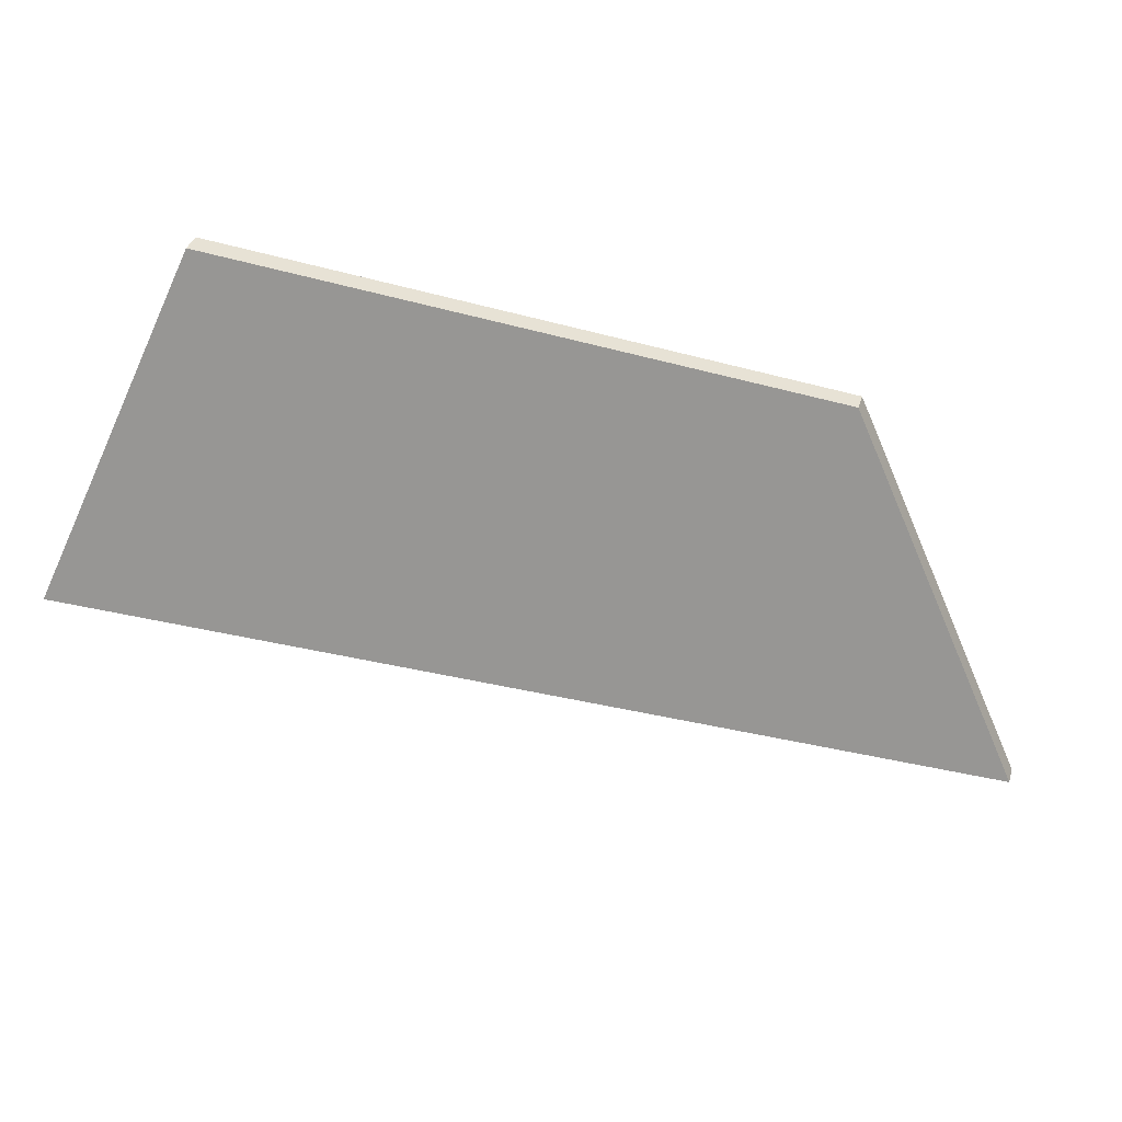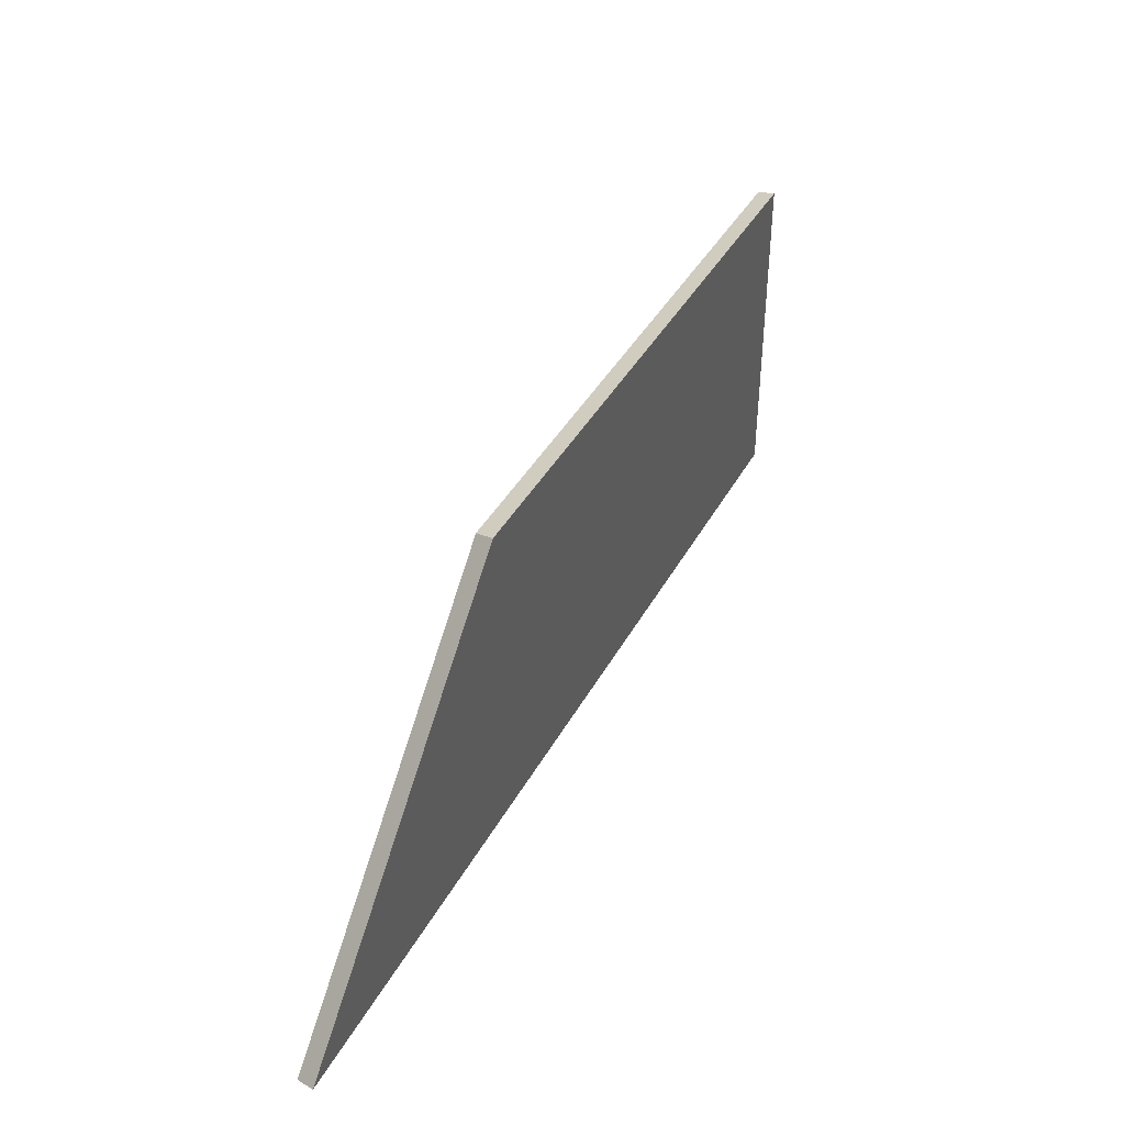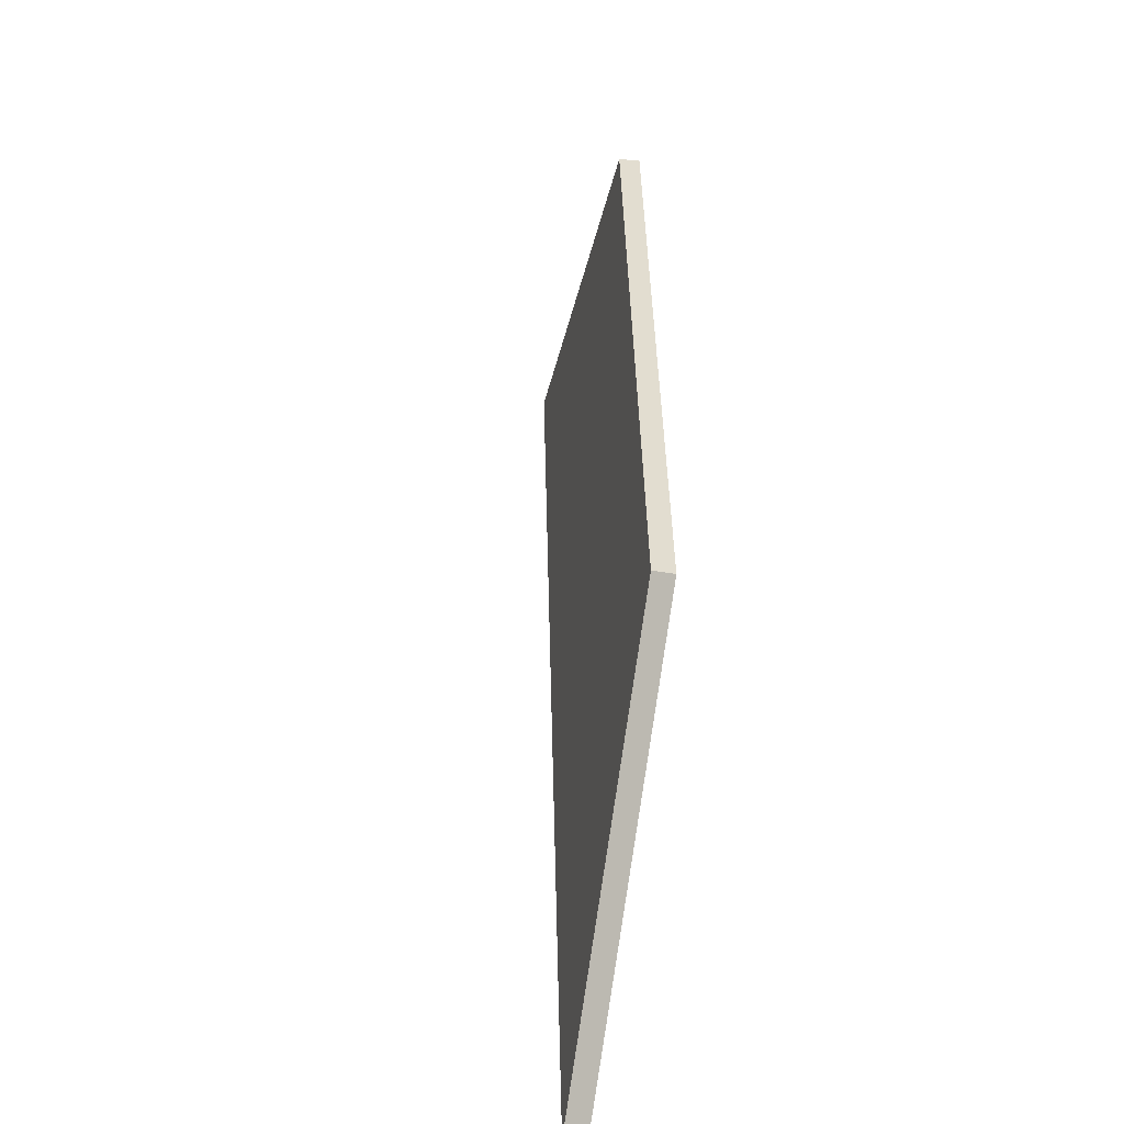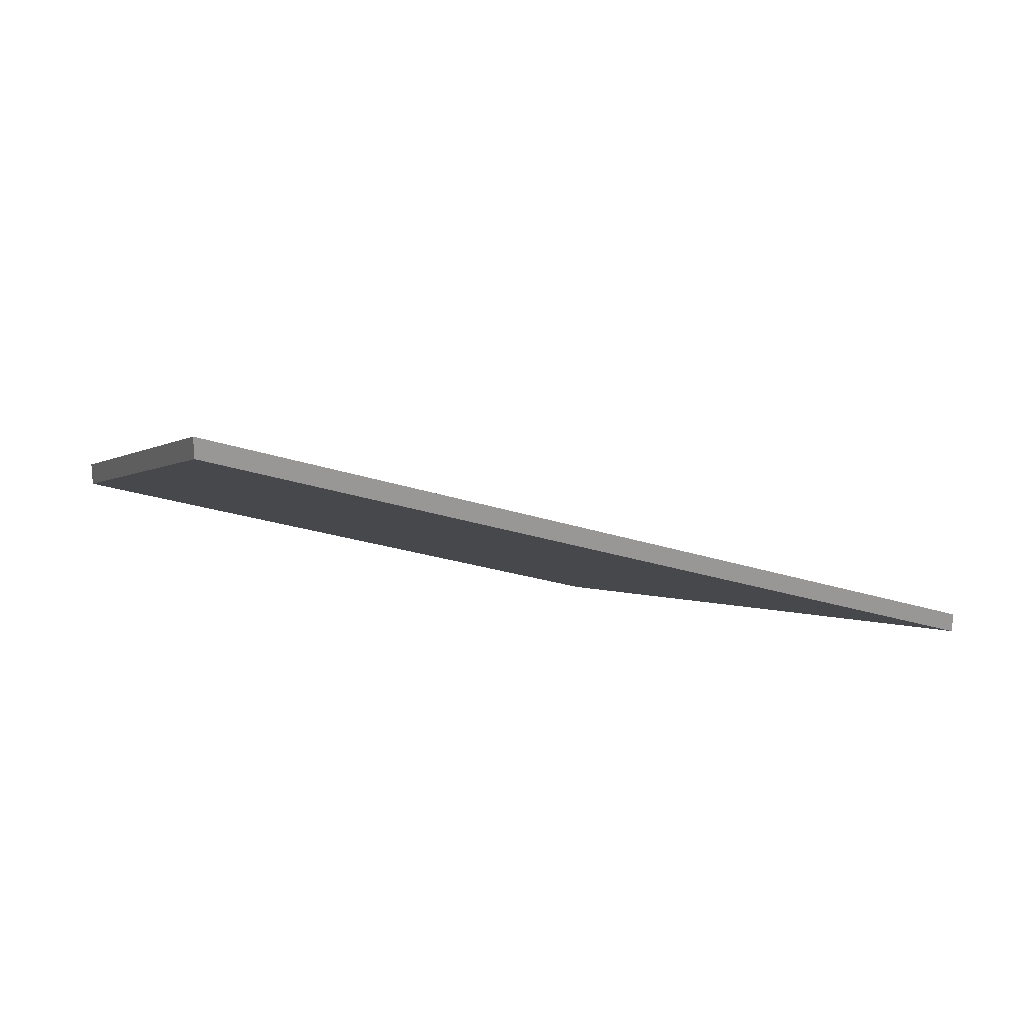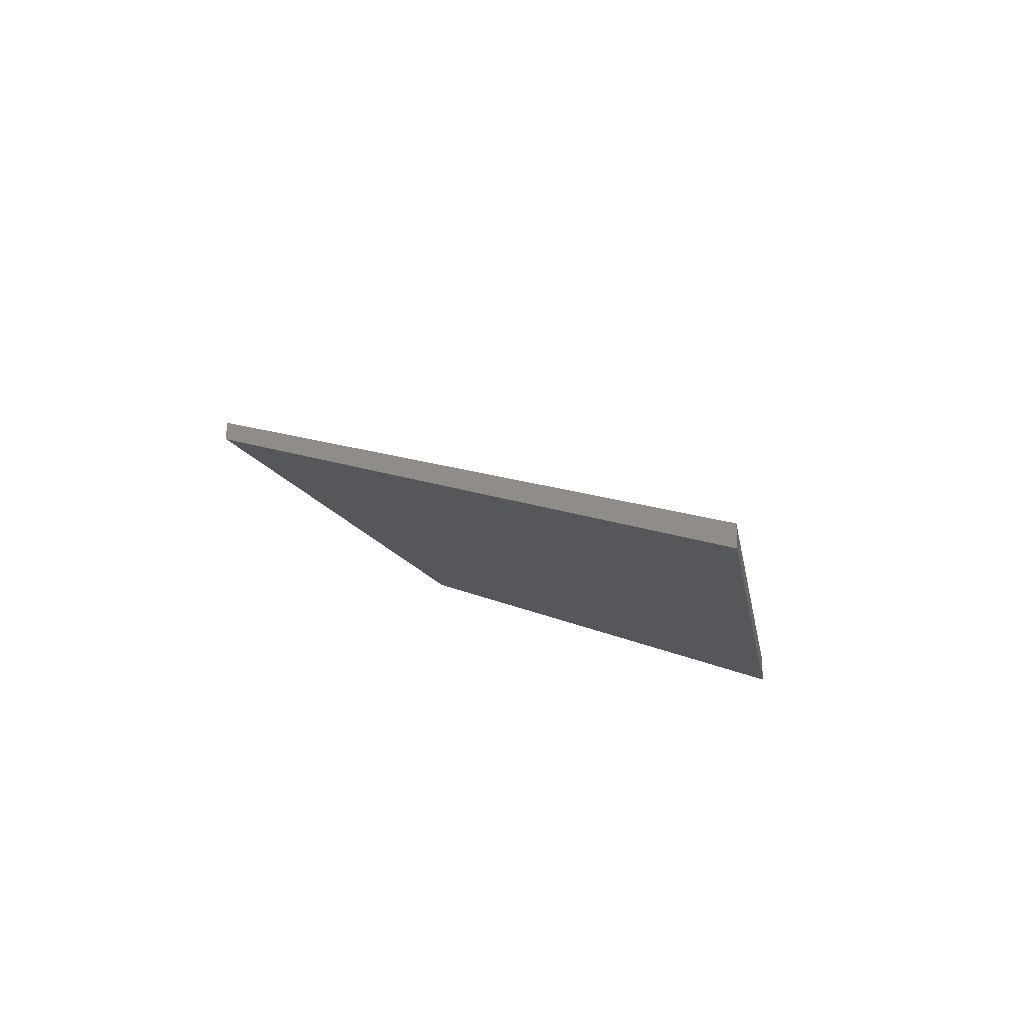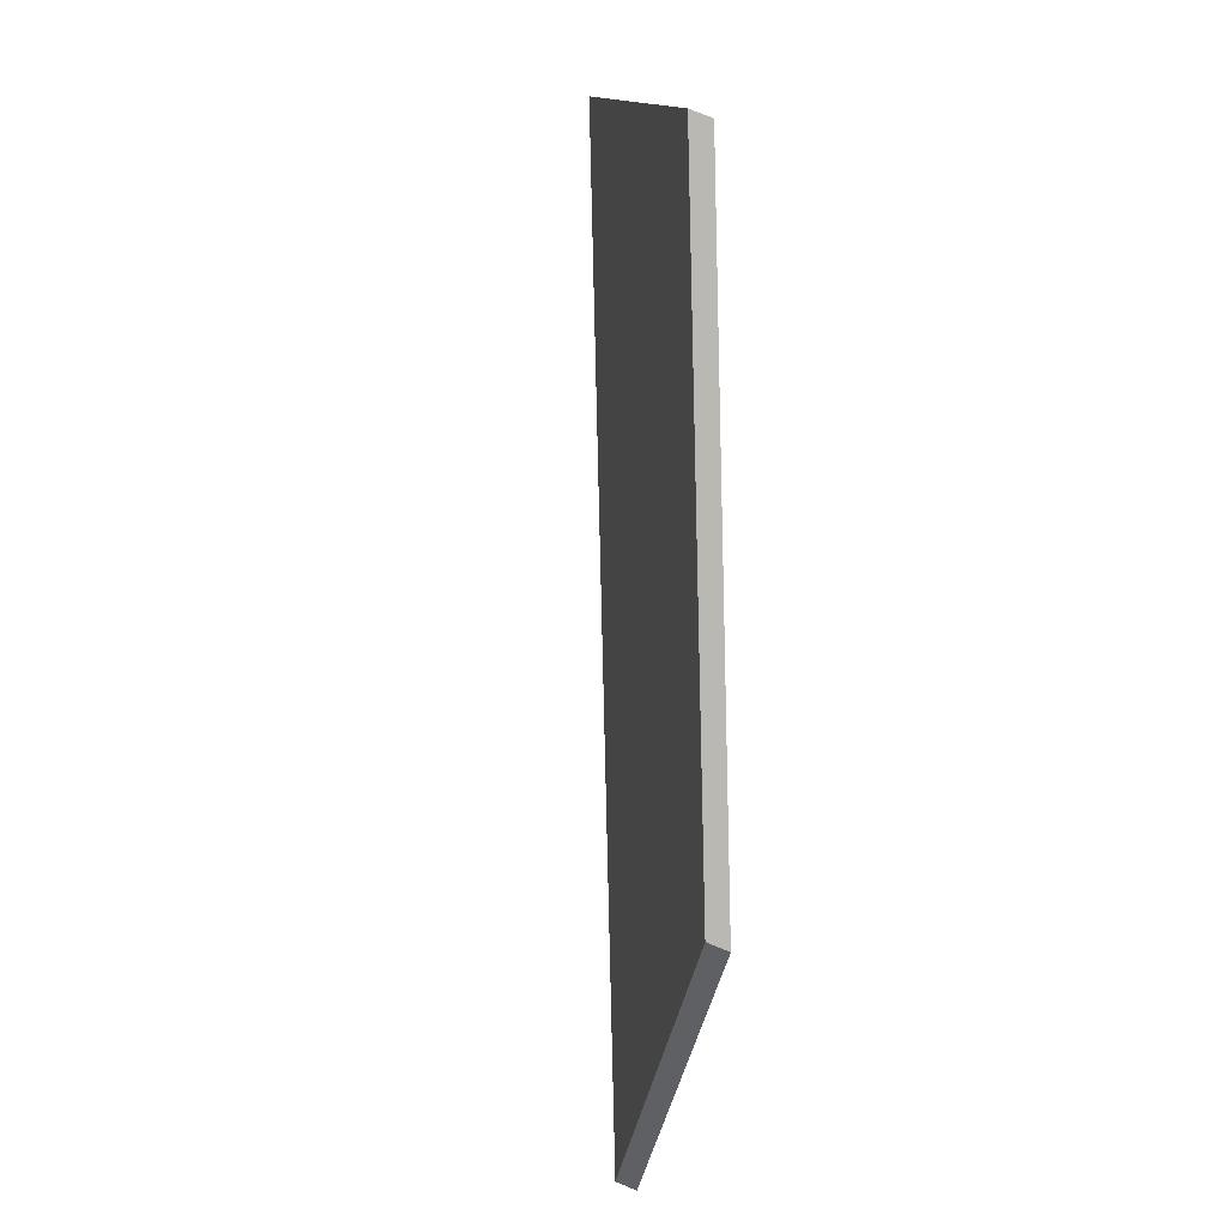
<metadata>
{"format":"obj","ext":"obj","renderer":"f3d","projection":"perspective","resolution":1024,"background":"white","views":[{"elev":34.4,"azim":-164.7,"up":"+Z"},{"elev":15.0,"azim":-40.6,"up":"+Z"},{"elev":20.6,"azim":-67.6,"up":"+Z"},{"elev":21.5,"azim":130.6,"up":"+Y"},{"elev":-18.5,"azim":-146.6,"up":"+Y"},{"elev":76.0,"azim":-67.8,"up":"+Z"}]}
</metadata>
<code>
v 1.04 -0.056 -0.6057
v 1.096 -0.03172 -0.5847
v 1.107 -0.01877 -0.6147
v 1.022 -0.056 -0.6471
v 1.04 -0.05815 -0.6057
v 1.022 -0.05815 -0.6471
v 1.107 -0.02092 -0.6147
v 1.096 -0.03387 -0.5847
v 1.022 -0.05815 -0.6471
v 1.04 -0.05815 -0.6057
v 1.04 -0.056 -0.6057
v 1.022 -0.056 -0.6471
v 1.107 -0.02092 -0.6147
v 1.022 -0.05815 -0.6471
v 1.022 -0.056 -0.6471
v 1.107 -0.01877 -0.6147
v 1.096 -0.03387 -0.5847
v 1.107 -0.02092 -0.6147
v 1.107 -0.01877 -0.6147
v 1.096 -0.03172 -0.5847
v 1.04 -0.05815 -0.6057
v 1.096 -0.03387 -0.5847
v 1.096 -0.03172 -0.5847
v 1.04 -0.056 -0.6057
f 1 2 3
f 1 3 4
f 5 6 7
f 5 7 8
f 9 10 11
f 9 11 12
f 13 14 15
f 13 15 16
f 17 18 19
f 17 19 20
f 21 22 23
f 21 23 24

</code>
